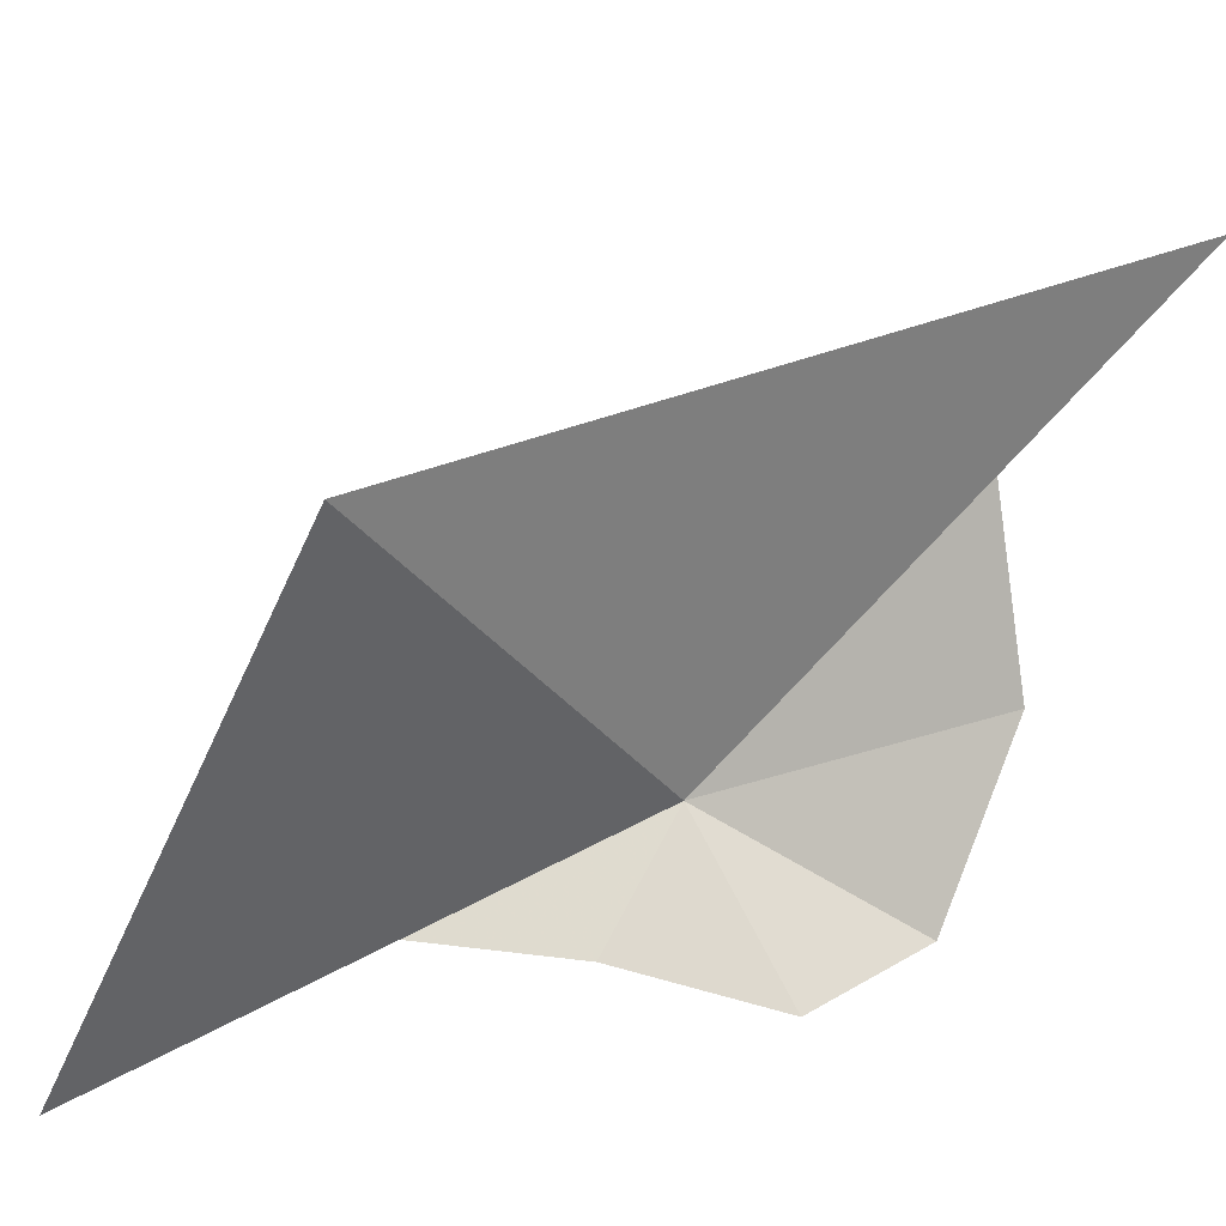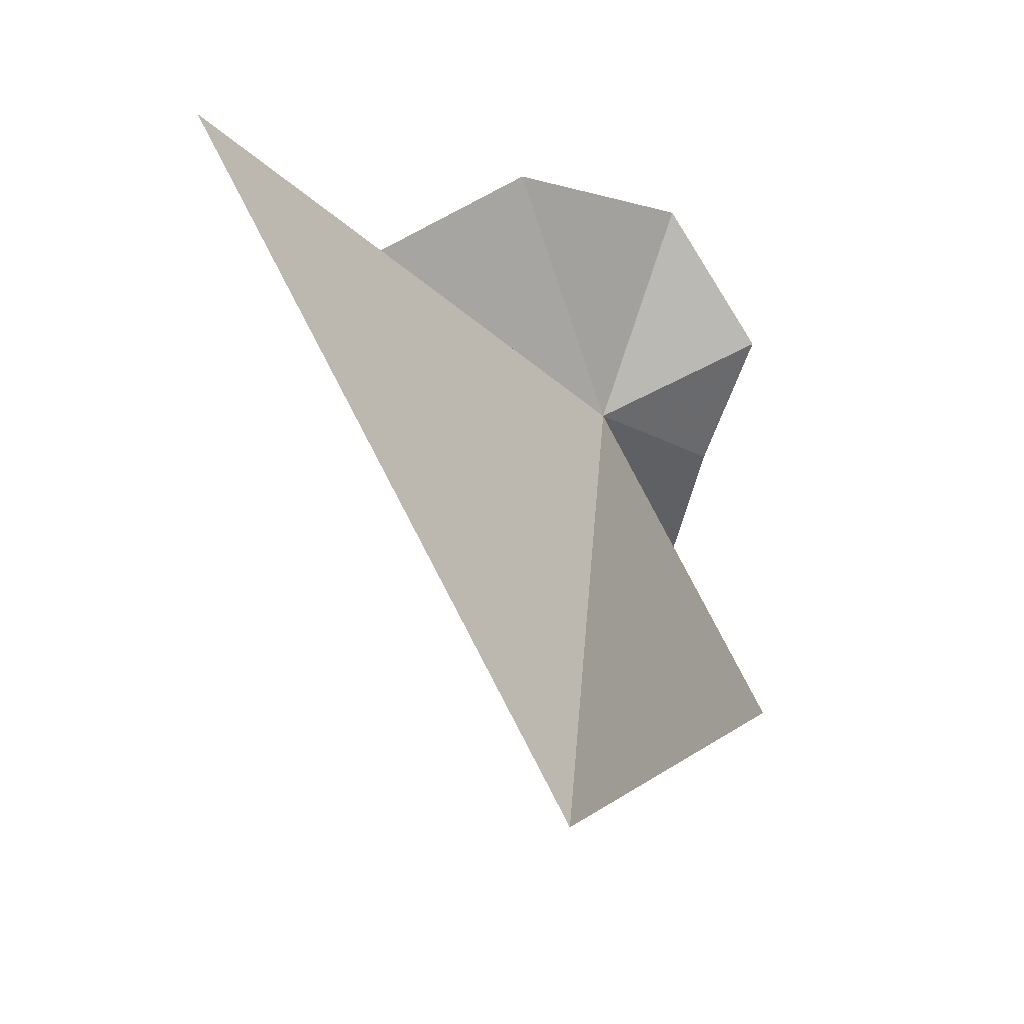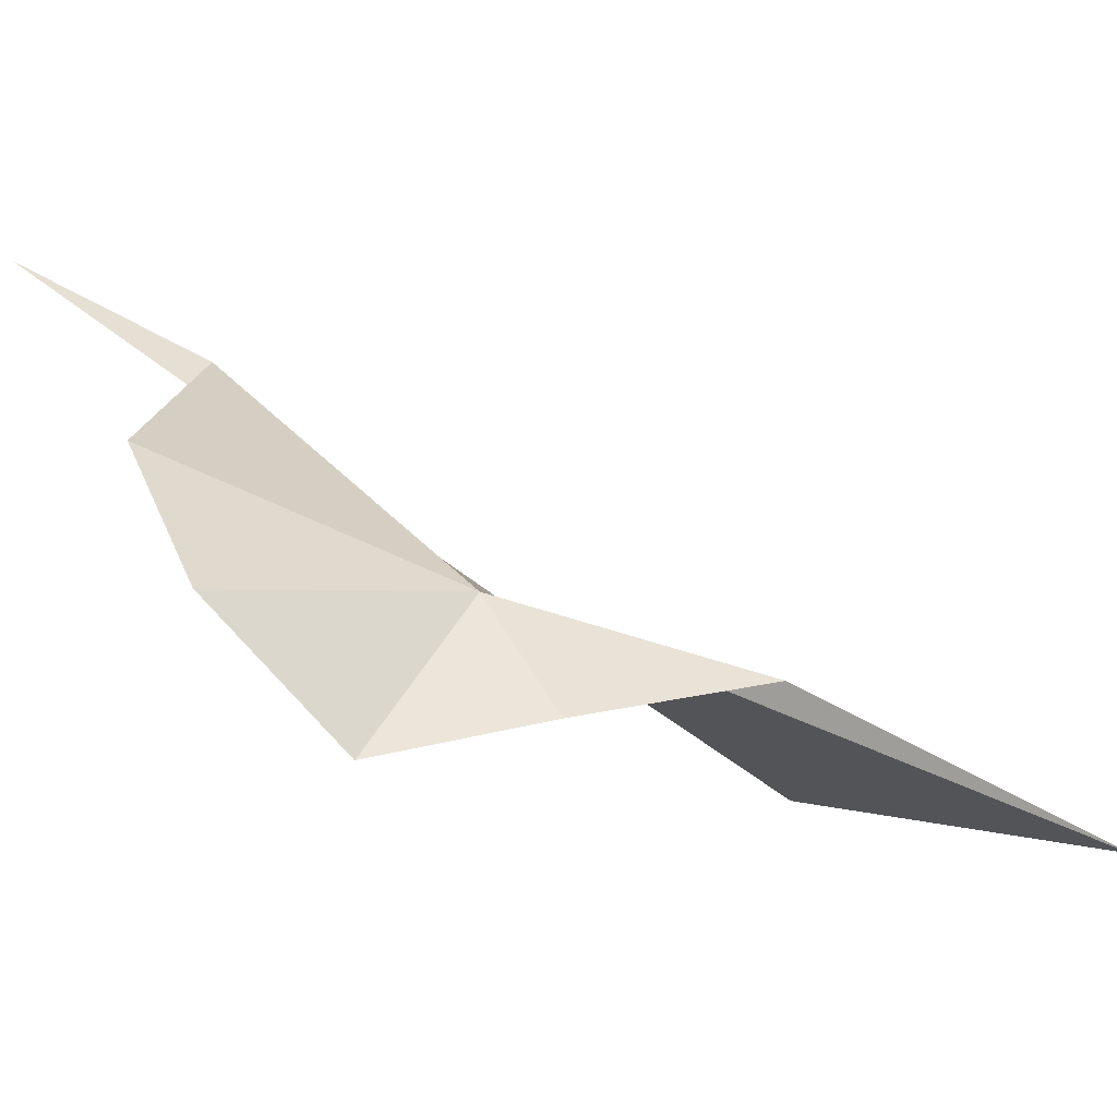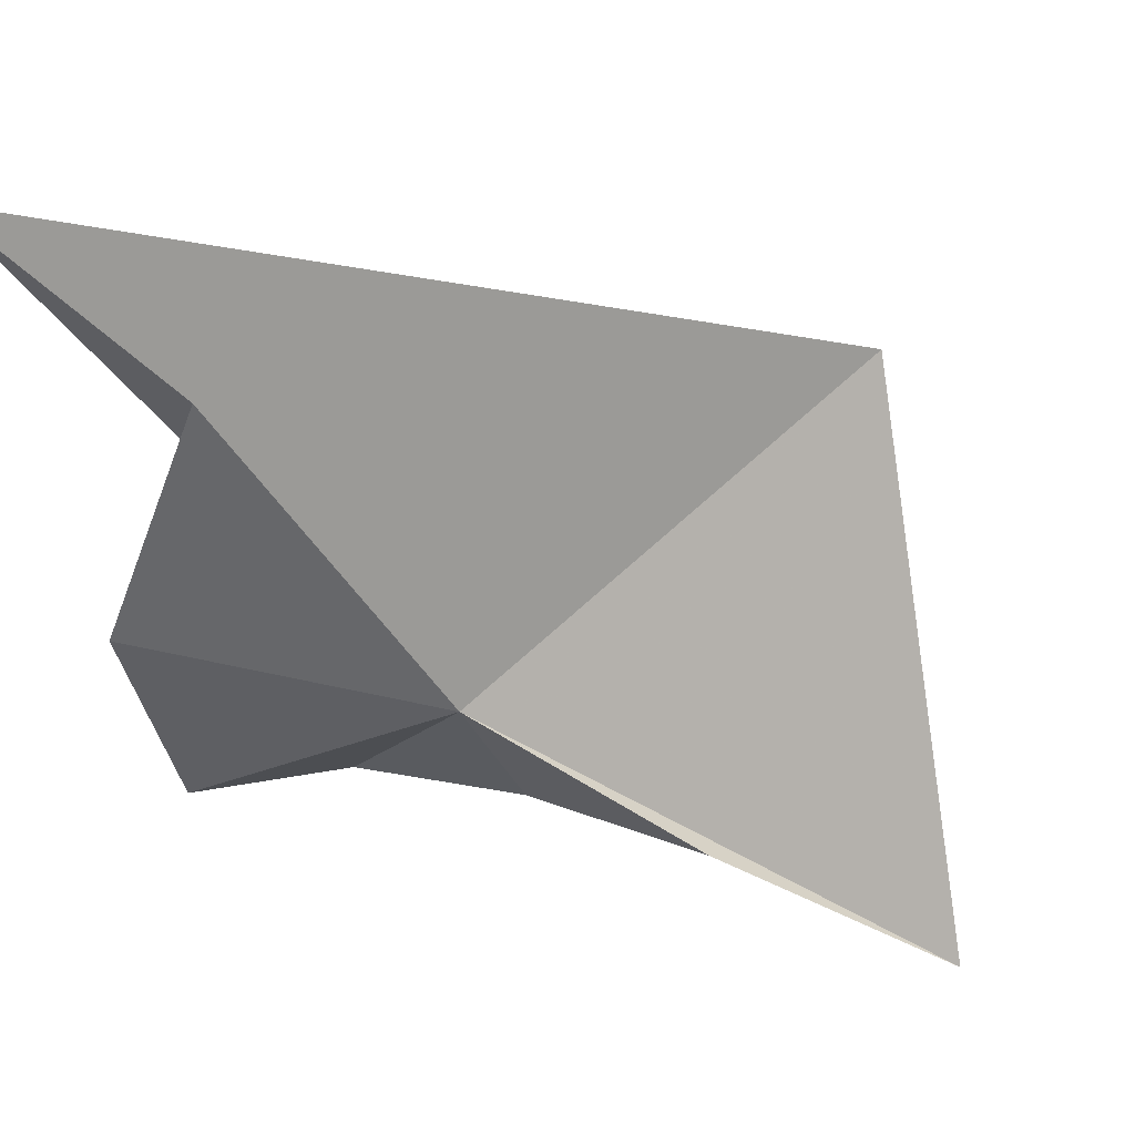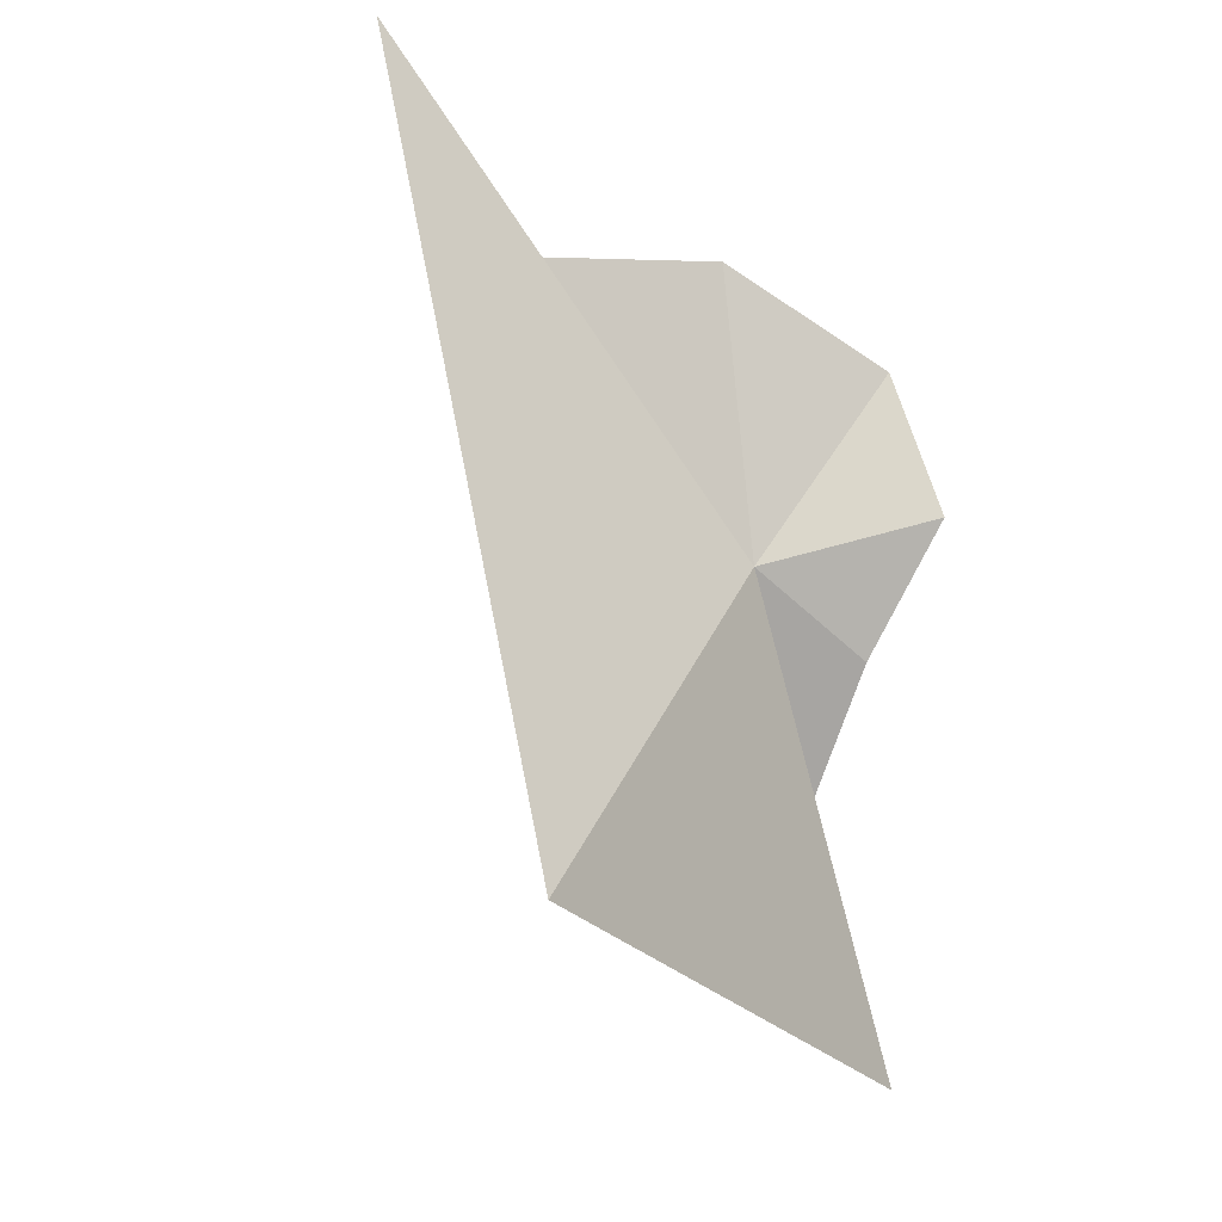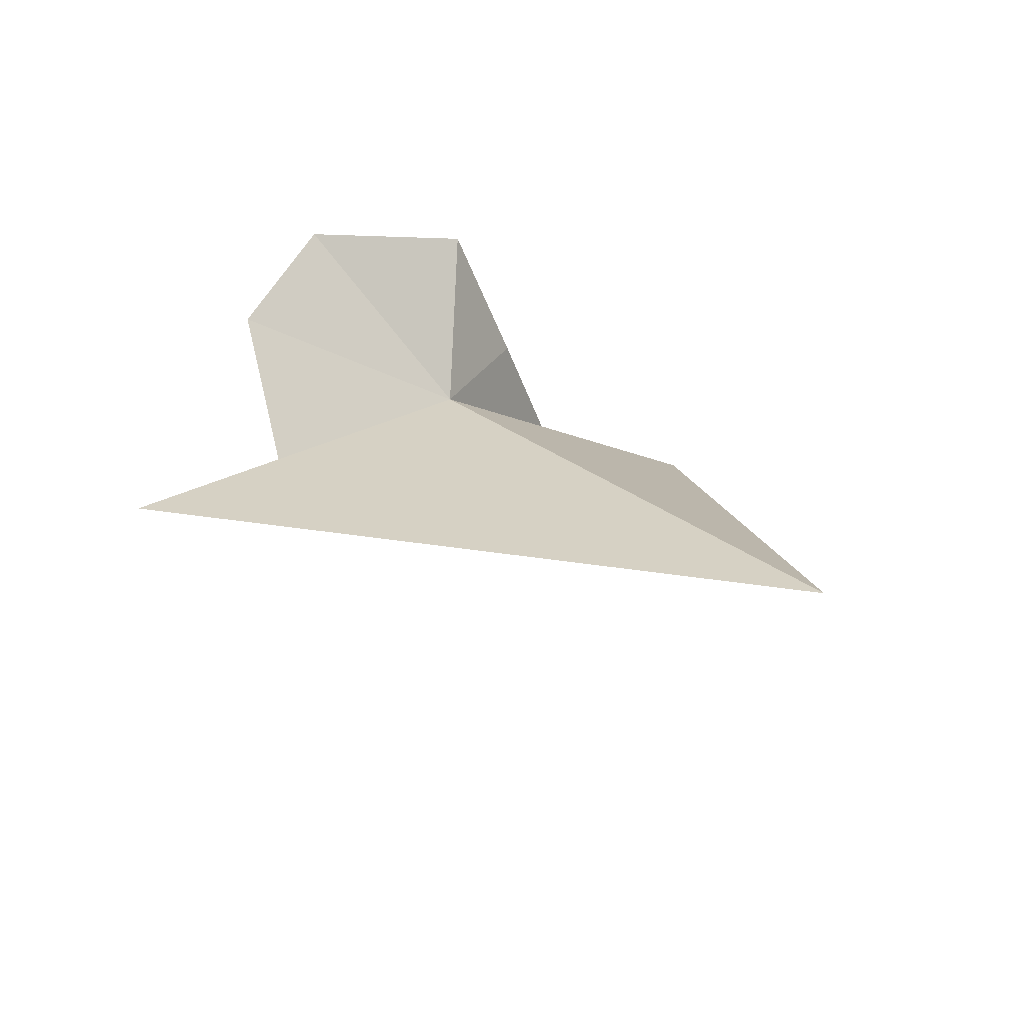
<metadata>
{"format":"obj","ext":"obj","renderer":"f3d","projection":"perspective","resolution":1024,"background":"white","views":[{"elev":-34.1,"azim":118.9,"up":"+Z"},{"elev":67.7,"azim":96.8,"up":"+Y"},{"elev":-26.3,"azim":-58.0,"up":"+Z"},{"elev":77.1,"azim":-43.4,"up":"+Z"},{"elev":38.5,"azim":115.2,"up":"+Y"},{"elev":67.3,"azim":30.7,"up":"+Y"}]}
</metadata>
<code>
v 11.62 33.12 18.78
v 12.23 33.1 18.76
v 11.54 33.72 19.32
v 11.72 32.84 18.65
v 11.62 33.03 18.62
v 11.51 33.19 18.58
v 11.35 33.27 18.71
v 11.86 32.56 18.47
v 11.4 33.4 18.93
v 11.6 33.47 19.14
f 1 3 2
f 1 4 5
f 1 6 7
f 1 5 6
f 1 8 4
f 1 7 9
f 1 2 8
f 1 9 10
f 1 10 3

</code>
